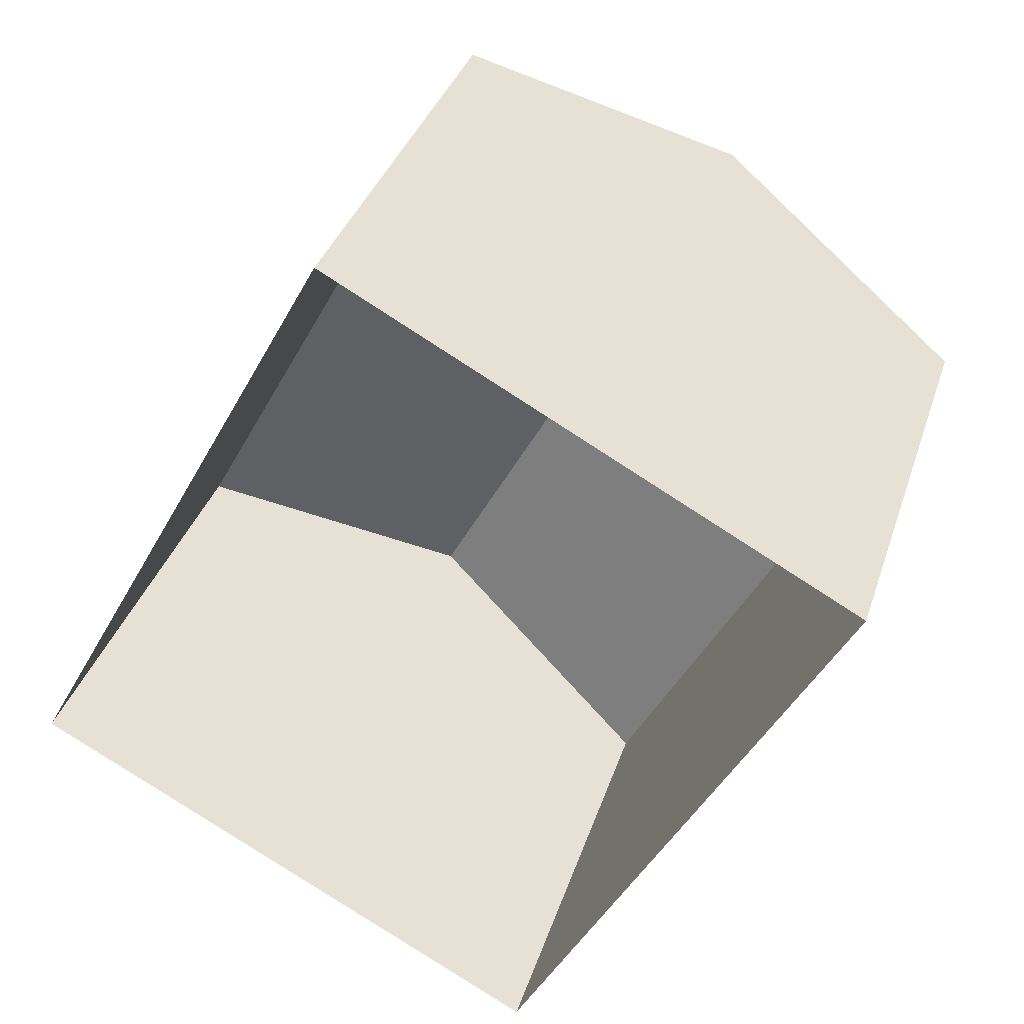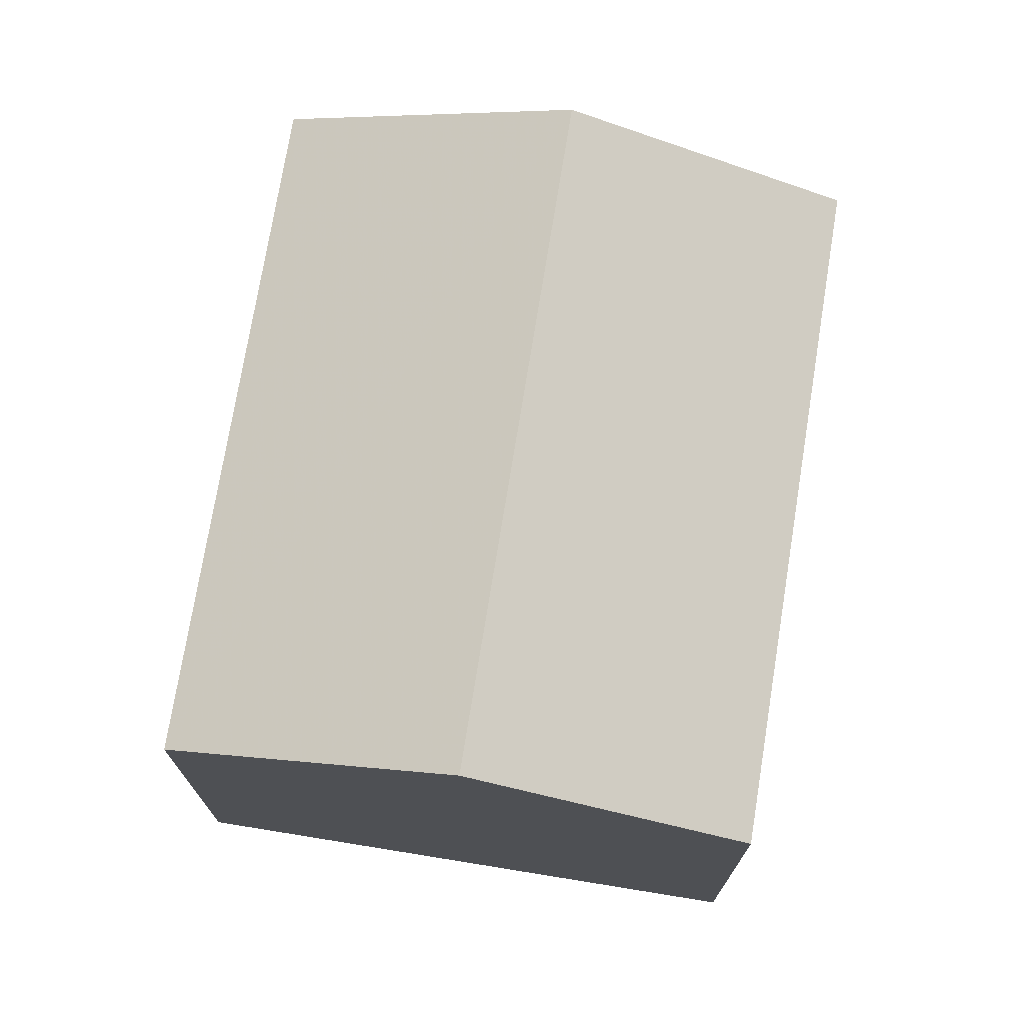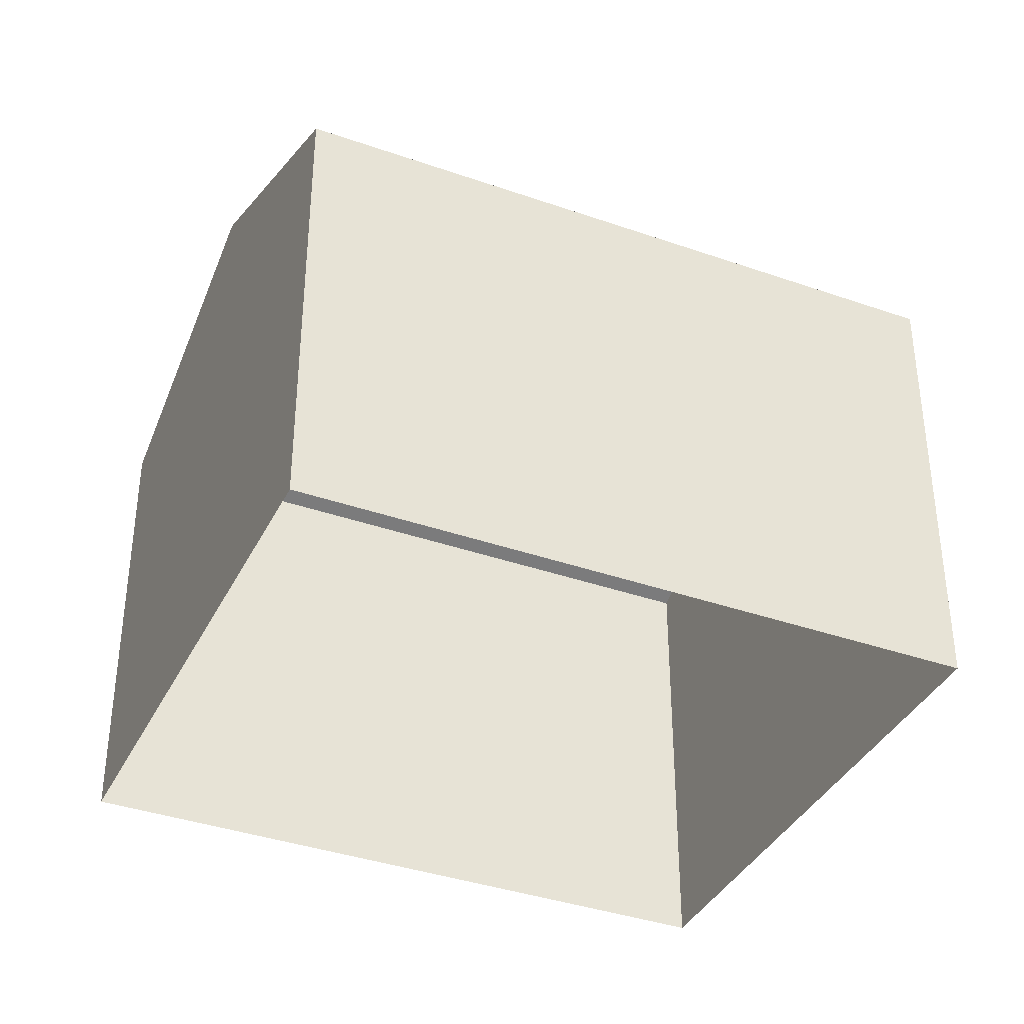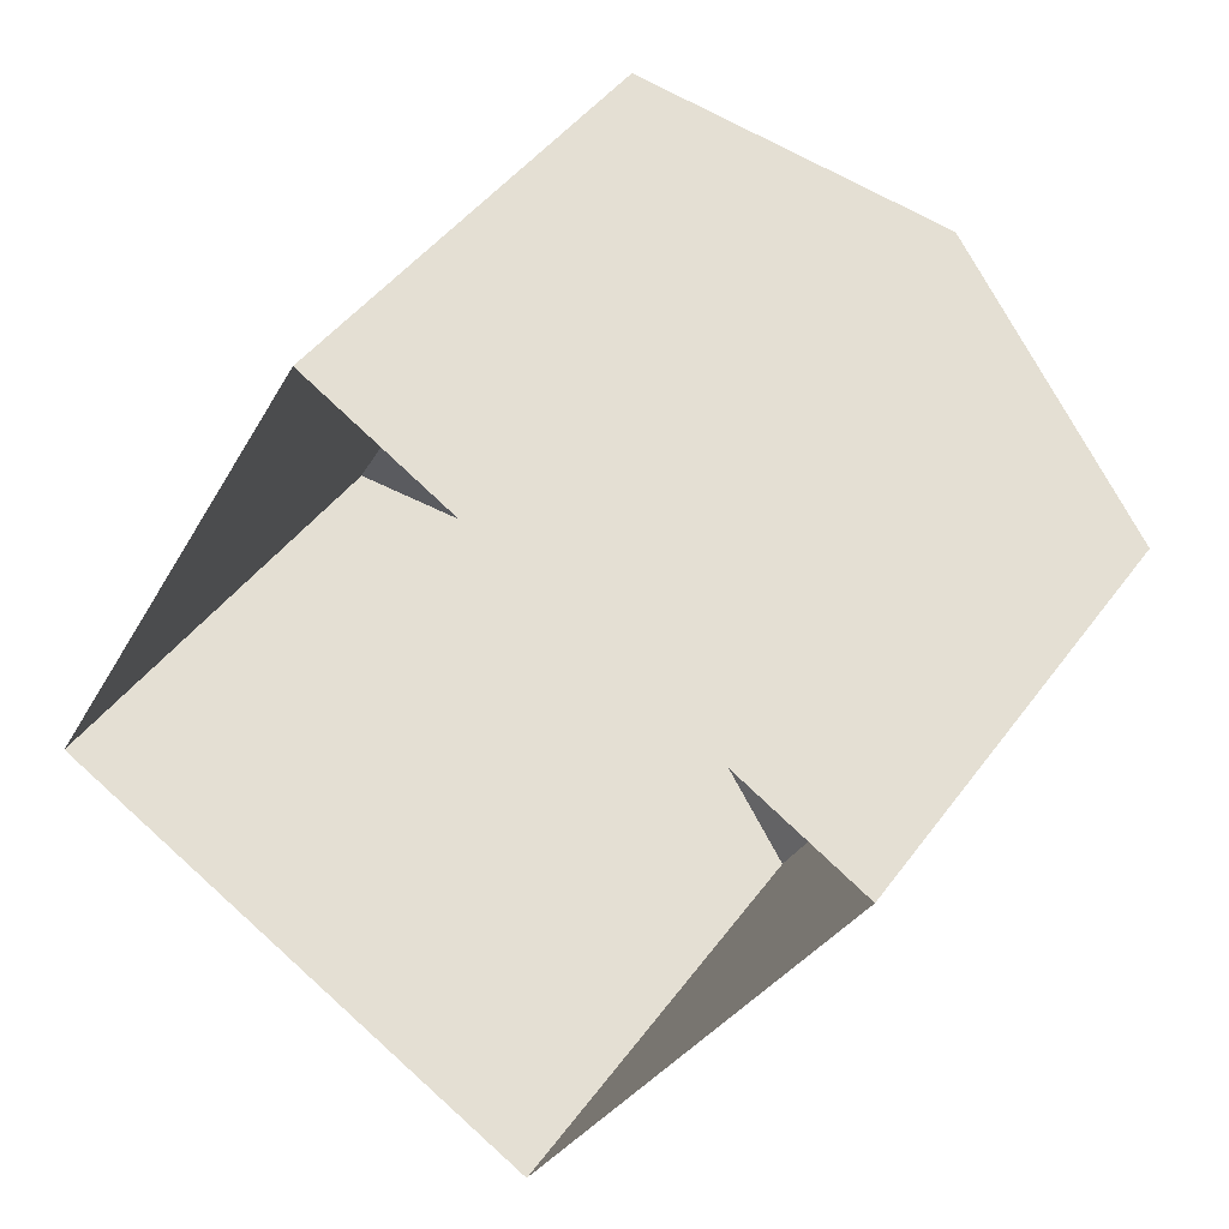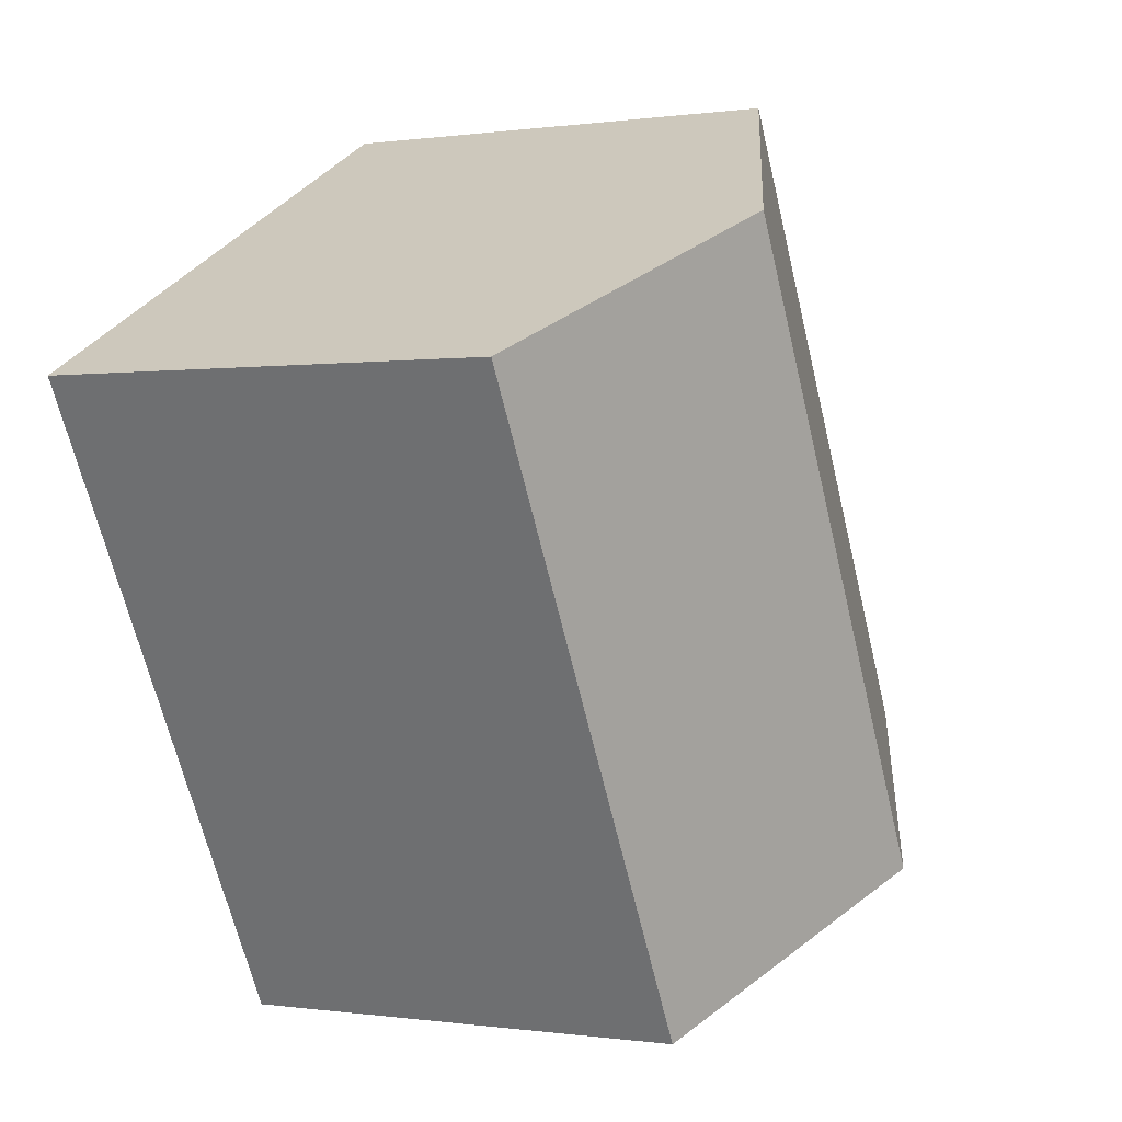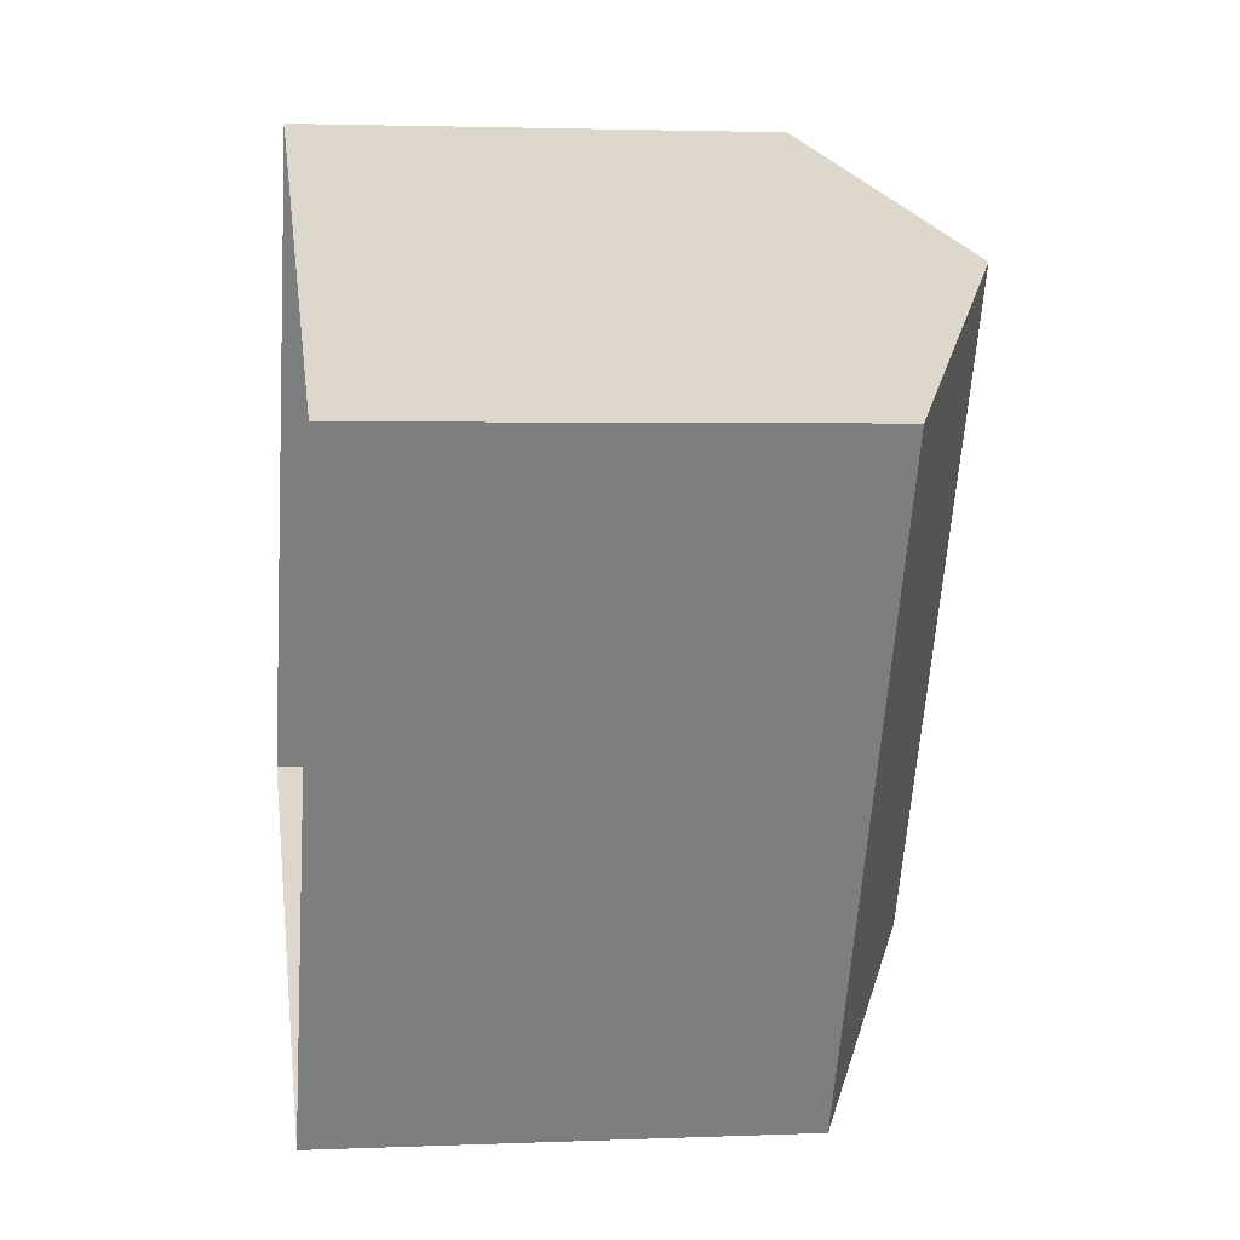
<metadata>
{"format":"obj","ext":"obj","renderer":"f3d","projection":"perspective","resolution":1024,"background":"white","views":[{"elev":35.5,"azim":-163.0,"up":"+Y"},{"elev":73.7,"azim":37.5,"up":"+Z"},{"elev":-37.7,"azim":94.2,"up":"+Z"},{"elev":44.3,"azim":-146.6,"up":"+Y"},{"elev":-0.0,"azim":-61.0,"up":"+Y"},{"elev":2.6,"azim":-98.3,"up":"+Y"}]}
</metadata>
<code>
v -1.313e+04 -3.494e+04 48.81
v -1.312e+04 -3.494e+04 47.09
v -1.313e+04 -3.494e+04 47.09
v -1.312e+04 -3.495e+04 48.81
v -1.312e+04 -3.495e+04 47.09
v -1.312e+04 -3.494e+04 47.09
v -1.312e+04 -3.495e+04 40.58
v -1.312e+04 -3.494e+04 40.58
v -1.313e+04 -3.494e+04 40.58
v -1.312e+04 -3.494e+04 40.58
f 7 10 8
f 7 9 10
f 2 4 6
f 1 4 2
f 4 1 5
f 5 1 3
f 1 2 3
f 4 5 6
f 6 7 8
f 6 5 7
f 3 9 7
f 5 3 7
f 2 10 9
f 3 2 9
f 2 8 10
f 2 6 8

</code>
